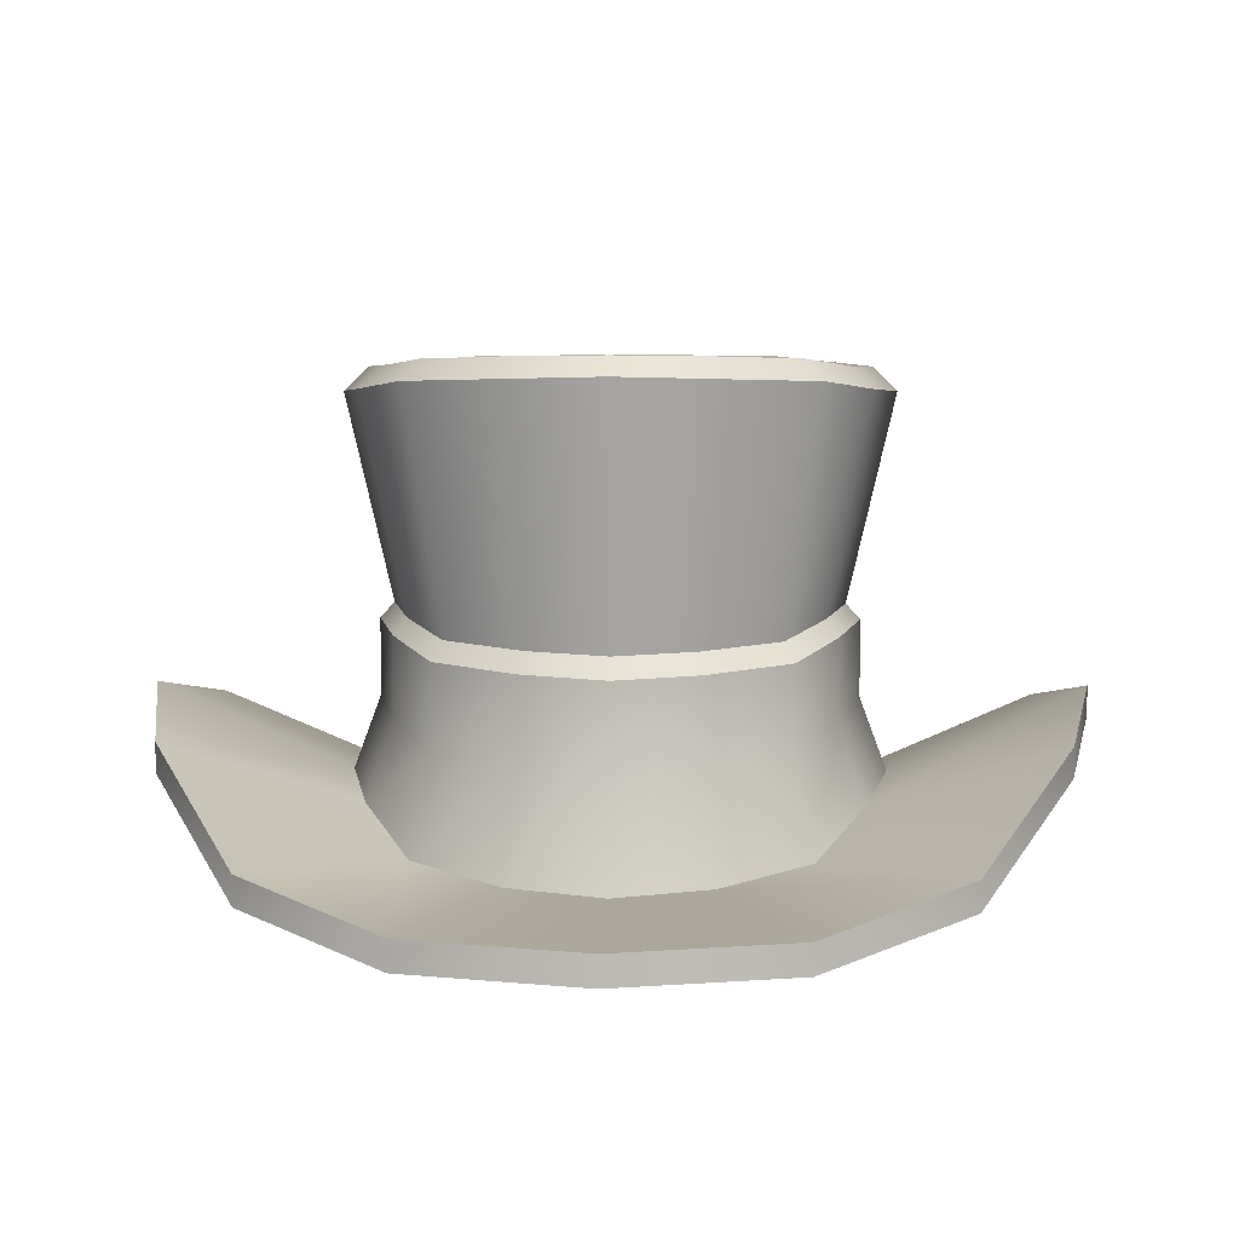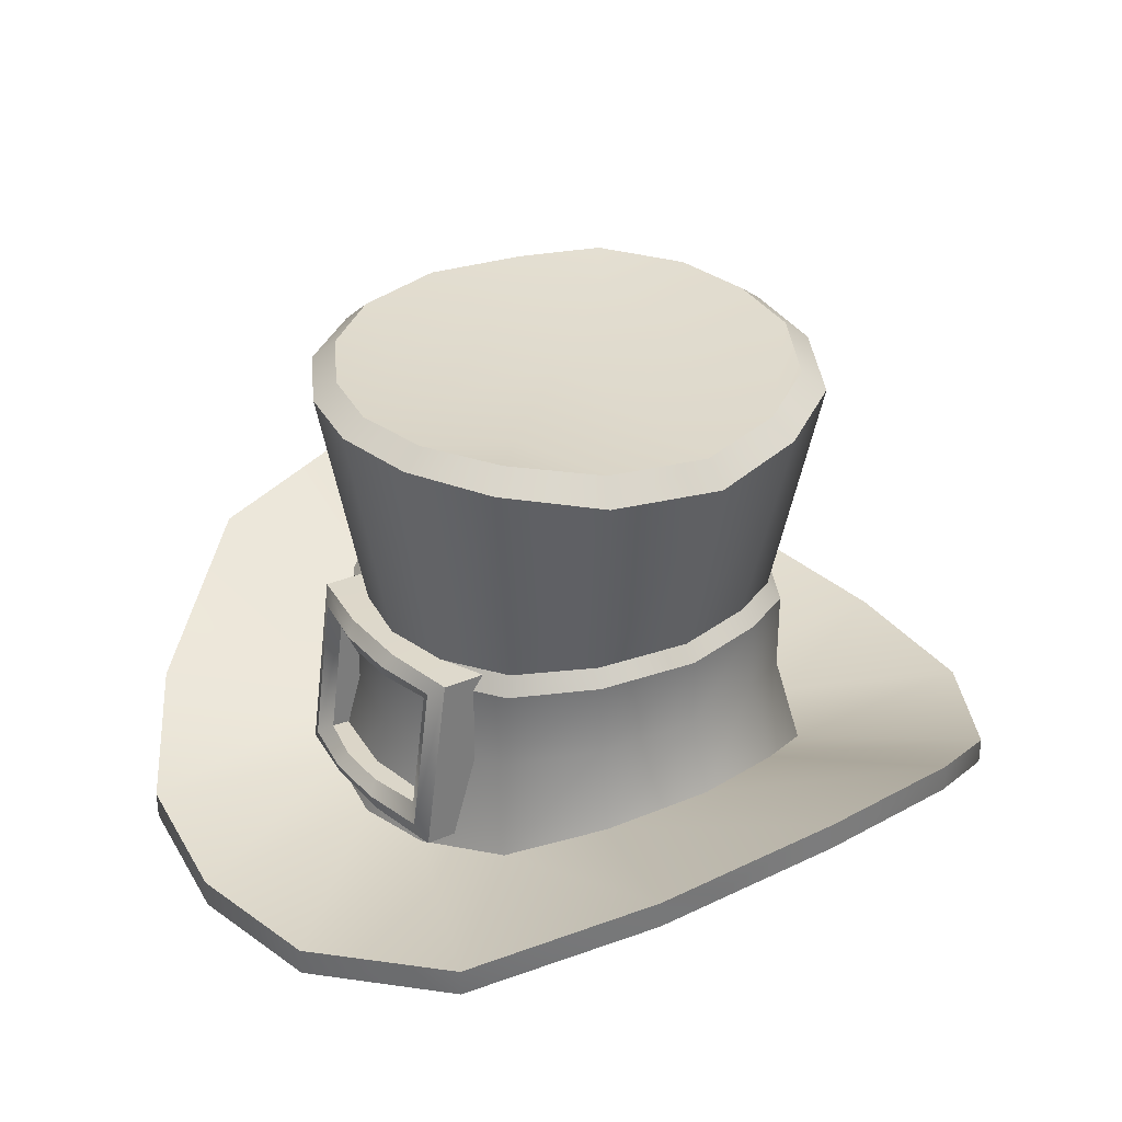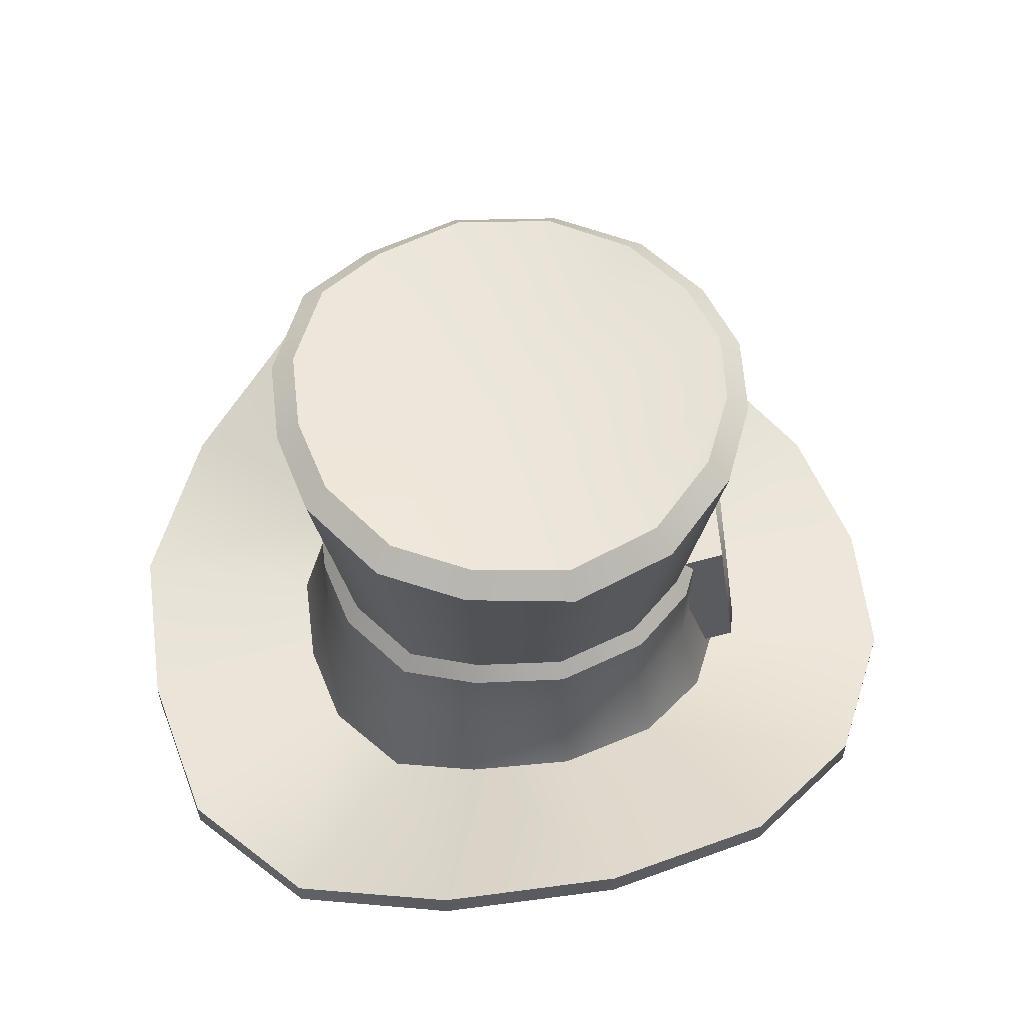
<metadata>
{"format":"obj","ext":"obj","renderer":"f3d","projection":"perspective","resolution":1024,"background":"white","views":[{"elev":5.9,"azim":-177.8,"up":"+Y"},{"elev":33.0,"azim":54.7,"up":"+Y"},{"elev":56.3,"azim":-104.3,"up":"+Y"}]}
</metadata>
<code>
g m_LeprechaunHat01
v -5.875e-08 1.996 -1.826
v -0.0001033 4.141 -2.228
v -0.8213 4.122 -2.122
v -0.6743 2.026 -1.74
v -1.634 4.098 -1.651
v -1.342 2.065 -1.353
v -2.054 4.024 -0.9454
v -1.686 2.183 -0.7734
v -2.288 3.991 -0.001671
v -1.879 2.236 0.001544
v -2.041 4.021 0.9589
v -1.676 2.187 0.7903
v -1.446 4.098 1.673
v -1.188 2.064 1.377
v -0.7239 4.122 2.081
v -0.5943 2.027 1.712
v -0.0001036 4.14 2.222
v -3.066e-07 1.998 1.828
v 0.7237 4.122 2.081
v 0.5943 2.027 1.712
v 1.446 4.098 1.673
v 1.188 2.064 1.377
v 2.04 4.021 0.9589
v 1.676 2.187 0.7903
v 2.288 3.991 -0.001671
v 1.879 2.236 0.001543
v 2.054 4.024 -0.9454
v 1.686 2.183 -0.7734
v 1.634 4.098 -1.651
v 1.342 2.065 -1.353
v 0.8211 4.122 -2.122
v 0.6743 2.026 -1.74
v -0.0001033 4.141 -2.228
v -5.875e-08 1.996 -1.826
v 0.823 0.2407 -2.082
v -4.766e-08 1.078 -1.944
v -5.117e-08 0.1827 -2.183
v 0.7178 1.125 -1.852
v -4.766e-08 1.823 -1.944
v 1.589 0.357 -1.618
v 0.7178 1.858 -1.852
v 1.428 1.186 -1.44
v 2.02 0.6948 -0.9088
v 1.428 1.903 -1.44
v 1.795 1.37 -0.8233
v 2.229 0.8319 0.001231
v 1.795 2.041 -0.8233
v 2 1.453 0.001525
v 2.012 0.7027 0.9215
v 2 2.103 0.001525
v 1.784 1.378 0.8411
v 1.436 0.3569 1.636
v 1.784 2.047 0.8411
v 1.264 1.186 1.465
v 0.7215 0.242 2.055
v 1.264 1.903 1.465
v 0.6326 1.127 1.822
v -3.562e-07 0.1855 2.185
v 0.6326 1.859 1.822
v -3.115e-07 1.081 1.945
v -0.7215 0.242 2.055
v -3.115e-07 1.825 1.945
v -0.6326 1.127 1.822
v -1.436 0.3569 1.636
v -0.6326 1.859 1.822
v -1.264 1.186 1.465
v -2.012 0.7027 0.9215
v -1.264 1.903 1.465
v -1.784 1.378 0.8411
v -2.229 0.8319 0.001231
v -1.784 2.047 0.8411
v -2 1.453 0.001525
v -2.02 0.6948 -0.9088
v -2 2.103 0.001525
v -1.795 1.37 -0.8233
v -1.589 0.357 -1.618
v -1.795 2.041 -0.8233
v -1.428 1.186 -1.44
v -0.823 0.2407 -2.082
v -1.428 1.903 -1.44
v -0.7178 1.125 -1.852
v -5.117e-08 0.1827 -2.183
v -0.7178 1.858 -1.852
v -4.766e-08 1.078 -1.944
v -4.766e-08 1.823 -1.944
v -4.766e-08 1.823 -1.944
v -5.875e-08 1.996 -1.826
v -0.6743 2.026 -1.74
v -0.7178 1.858 -1.852
v -1.342 2.065 -1.353
v -1.428 1.903 -1.44
v -1.686 2.183 -0.7734
v -1.795 2.041 -0.8233
v -1.879 2.236 0.001544
v -2 2.103 0.001525
v -1.676 2.187 0.7903
v -1.784 2.047 0.8411
v -1.188 2.064 1.377
v -1.264 1.903 1.465
v -0.5943 2.027 1.712
v -0.6326 1.859 1.822
v -3.066e-07 1.998 1.828
v -3.115e-07 1.825 1.945
v 0.5943 2.027 1.712
v 0.6326 1.859 1.822
v 1.188 2.064 1.377
v 1.264 1.903 1.465
v 1.676 2.187 0.7903
v 1.784 2.047 0.8411
v 1.879 2.236 0.001543
v 2 2.103 0.001525
v 1.686 2.183 -0.7734
v 1.795 2.041 -0.8233
v 1.342 2.065 -1.353
v 1.428 1.903 -1.44
v 0.6743 2.026 -1.74
v 0.7178 1.858 -1.852
v -5.875e-08 1.996 -1.826
v -4.766e-08 1.823 -1.944
v 0.7486 4.291 -1.918
v 1.486 4.269 -1.488
v 1.868 4.206 -0.8499
v 0.9592 4.198 -1.147
v -0.0001037 4.299 -2.018
v 2.081 4.193 -0.001348
v -0.0001033 4.207 -1.194
v -0.7488 4.291 -1.918
v 1.069 4.147 -0.007324
v 1.854 4.214 0.8558
v -0.9594 4.199 -1.147
v -1.486 4.269 -1.488
v -1.869 4.206 -0.8499
v 0.9505 4.191 1.147
v 1.313 4.267 1.503
v 0.6579 4.272 1.885
v -0.0001034 4.148 0.0274
v -1.069 4.145 -0.007329
v -2.082 4.193 -0.001348
v -0.0001032 4.19 1.257
v -0.0001039 4.281 2.019
v -0.9509 4.184 1.147
v -1.855 4.214 0.8558
v -0.6581 4.272 1.885
v -1.313 4.267 1.503
v -1.313 -0.05439 3.663
v -5.688e-07 0.137 3.863
v -5.688e-07 -0.113 3.863
v -1.313 0.1956 3.663
v -2.595 0.2349 2.859
v -2.595 0.4849 2.859
v -3.589 1.029 1.552
v -3.589 1.279 1.552
v -3.884 1.309 -8.406e-05
v -3.884 1.559 -8.406e-05
v -3.586 1.027 -1.555
v -3.586 1.277 -1.555
v -2.758 0.2349 -2.861
v -2.758 0.4849 -2.861
v -1.512 -0.05445 -3.69
v -1.512 0.1955 -3.69
v 0 -0.113 -3.863
v 0 0.137 -3.863
v -5.688e-07 -0.113 3.863
v -5.688e-07 0.137 3.863
v 1.313 0.1956 3.663
v 1.313 -0.05439 3.663
v 2.595 0.4849 2.859
v 2.595 0.2349 2.859
v 3.589 1.279 1.552
v 3.589 1.029 1.552
v 3.884 1.559 -8.428e-05
v 3.884 1.309 -8.428e-05
v 3.586 1.277 -1.555
v 3.586 1.027 -1.555
v 2.758 0.4849 -2.861
v 2.758 0.2349 -2.861
v 1.512 0.1955 -3.69
v 1.512 -0.05445 -3.69
v 0 0.137 -3.863
v 0 -0.113 -3.863
v 0.2789 0.5876 2.307
v 0.8368 0.5713 2.19
v 0.9822 0.4294 2.139
v 0.3274 0.4456 2.256
v -0.2789 0.5876 2.307
v -0.3274 0.4456 2.256
v -0.8368 0.5713 2.19
v -0.9822 0.4294 2.139
v -0.8368 1.917 2.003
v -0.8368 0.5713 2.19
v -0.9822 0.4294 2.139
v -0.9822 2.04 1.915
v 0.8368 0.5713 2.19
v 0.8368 1.917 2.003
v 0.9822 2.04 1.915
v 0.9822 0.4294 2.139
v -0.2789 1.933 2.12
v -0.8368 1.917 2.003
v -0.9822 2.04 1.915
v -0.3274 2.056 2.033
v 0.2789 1.933 2.12
v 0.3274 2.056 2.033
v 0.8368 1.917 2.003
v 0.9822 2.04 1.915
v -0.3274 0.4456 2.256
v -0.9822 0.3985 1.681
v -0.9822 0.4294 2.139
v -0.3274 0.4148 1.798
v 0.3274 0.4456 2.256
v 0.3274 0.4148 1.798
v 0.9822 0.4294 2.139
v 0.9822 0.3985 1.681
v 0.6915 0.6941 2.102
v 0.6915 0.6632 1.843
v 0.6915 1.744 1.693
v 0.6915 1.775 1.952
v 0.2305 0.7103 2.219
v 0.6915 0.6632 1.843
v 0.6915 0.6941 2.102
v 0.2305 0.6795 1.961
v -0.2305 0.7103 2.219
v -0.2305 0.6795 1.961
v -0.6915 0.6941 2.102
v -0.6915 0.6632 1.843
v 0.3274 2.056 2.033
v 0.9822 2.009 1.458
v 0.9822 2.04 1.915
v 0.3274 2.025 1.575
v -0.3274 2.056 2.033
v -0.3274 2.025 1.575
v -0.9822 2.04 1.915
v -0.9822 2.009 1.458
v -0.9822 0.4294 2.139
v -0.9822 0.3985 1.681
v -0.9822 2.009 1.458
v -0.9822 2.04 1.915
v -0.2305 1.791 2.069
v -0.6915 1.744 1.693
v -0.6915 1.775 1.952
v -0.2305 1.76 1.811
v 0.2305 1.791 2.069
v 0.2305 1.76 1.811
v 0.6915 1.775 1.952
v 0.6915 1.744 1.693
v -0.6915 1.775 1.952
v -0.6915 1.744 1.693
v -0.6915 0.6632 1.843
v -0.6915 0.6941 2.102
v 0.9822 2.04 1.915
v 0.9822 2.009 1.458
v 0.9822 0.3985 1.681
v 0.9822 0.4294 2.139
v -0.2305 1.791 2.069
v -0.6915 1.775 1.952
v -0.8368 1.917 2.003
v -0.2789 1.933 2.12
v 0.2305 1.791 2.069
v 0.2789 1.933 2.12
v 0.6915 1.775 1.952
v 0.8368 1.917 2.003
v 0.6915 0.6941 2.102
v 0.6915 1.775 1.952
v 0.8368 1.917 2.003
v 0.8368 0.5713 2.19
v -0.6915 1.775 1.952
v -0.6915 0.6941 2.102
v -0.8368 0.5713 2.19
v -0.8368 1.917 2.003
v 0.2305 0.7103 2.219
v 0.6915 0.6941 2.102
v 0.8368 0.5713 2.19
v 0.2789 0.5876 2.307
v -0.2305 0.7103 2.219
v -0.2789 0.5876 2.307
v -0.6915 0.6941 2.102
v -0.8368 0.5713 2.19
v 0.8587 0.5467 -0.9168
v 1.344 0.1215 -1.368
v 0.6961 0.02319 -1.761
v 1.169 0.5922 -0.4297
v 1.708 0.4072 -0.7685
v 0.3882 0.5208 -1.245
v -7.086e-08 -0.02586 -1.847
v 1.375 0.5942 -0.01942
v 1.885 0.5232 0.001146
v 1.142 0.5943 0.3825
v 1.702 0.4139 0.7795
v 0.7738 0.7577 -0.04216
v 0.4299 0.8077 -0.5085
v 0.7866 0.5705 0.8765
v 1.215 0.1214 1.383
v 0.4025 0.7809 0.4067
v 0.3358 0.4984 1.22
v 0.6102 0.02424 1.738
v 0.005887 0.7595 -0.8663
v 0.005895 0.8438 -0.0534
v 0.0001258 0.7633 0.8226
v -9.027e-05 0.3849 1.435
v -3.289e-07 -0.02352 1.848
v -0.3435 0.4998 1.221
v -0.6102 0.02424 1.738
v -0.7888 0.5538 0.8869
v -1.215 0.1214 1.383
v -0.3971 0.7936 0.4163
v -1.139 0.5984 0.3971
v -1.702 0.4139 0.7795
v -0.7689 0.7777 -0.03676
v -1.376 0.6013 -0.01939
v -1.885 0.5232 0.001146
v -1.166 0.5967 -0.4159
v -1.708 0.4072 -0.7685
v -0.4083 0.7932 -0.4967
v -0.8491 0.5798 -0.913
v -1.344 0.1215 -1.368
v -0.3729 0.5245 -1.246
v -0.6961 0.02319 -1.761
v -0.0001391 0.3932 -1.424
v 0.7486 4.291 -1.918
v 0.8211 4.122 -2.122
v 1.634 4.098 -1.651
v 1.486 4.269 -1.488
v -0.0001037 4.299 -2.018
v 2.054 4.024 -0.9454
v -0.0001033 4.141 -2.228
v 1.868 4.206 -0.8499
v -0.7488 4.291 -1.918
v 2.288 3.991 -0.001671
v -0.8213 4.122 -2.122
v 2.081 4.193 -0.001348
v -1.486 4.269 -1.488
v 2.04 4.021 0.9589
v -1.634 4.098 -1.651
v 1.854 4.214 0.8558
v -1.869 4.206 -0.8499
v 1.446 4.098 1.673
v -2.054 4.024 -0.9454
v 1.313 4.267 1.503
v -2.082 4.193 -0.001348
v 0.7237 4.122 2.081
v -2.288 3.991 -0.001671
v 0.6579 4.272 1.885
v -1.855 4.214 0.8558
v -0.0001036 4.14 2.222
v -2.041 4.021 0.9589
v -0.0001039 4.281 2.019
v -1.313 4.267 1.503
v -0.7239 4.122 2.081
v -1.446 4.098 1.673
v -0.6581 4.272 1.885
v 1.344 0.1215 -1.368
v 1.512 -0.05445 -3.69
v 0.6961 0.02319 -1.761
v 2.758 0.2349 -2.861
v 0 -0.113 -3.863
v 1.708 0.4072 -0.7685
v -7.086e-08 -0.02586 -1.847
v 3.586 1.027 -1.555
v -1.512 -0.05445 -3.69
v 1.885 0.5232 0.001146
v -0.6961 0.02319 -1.761
v 3.884 1.309 -8.428e-05
v -2.758 0.2349 -2.861
v 1.702 0.4139 0.7795
v -1.344 0.1215 -1.368
v 3.589 1.029 1.552
v -3.586 1.027 -1.555
v 1.215 0.1214 1.383
v -1.708 0.4072 -0.7685
v 2.595 0.2349 2.859
v -3.884 1.309 -8.406e-05
v 0.6102 0.02424 1.738
v -1.885 0.5232 0.001146
v 1.313 -0.05439 3.663
v -3.589 1.029 1.552
v -3.289e-07 -0.02352 1.848
v -1.702 0.4139 0.7795
v -5.688e-07 -0.113 3.863
v -2.595 0.2349 2.859
v -0.6102 0.02424 1.738
v -1.215 0.1214 1.383
v -1.313 -0.05439 3.663
v 1.589 0.357 -1.618
v 0.823 0.2407 -2.082
v 1.512 0.1955 -3.69
v 2.758 0.4849 -2.861
v 0 0.137 -3.863
v 2.02 0.6948 -0.9088
v -5.117e-08 0.1827 -2.183
v 3.586 1.277 -1.555
v -1.512 0.1955 -3.69
v 2.229 0.8319 0.001231
v -0.823 0.2407 -2.082
v 3.884 1.559 -8.428e-05
v -2.758 0.4849 -2.861
v 2.012 0.7027 0.9215
v -1.589 0.357 -1.618
v 3.589 1.279 1.552
v -3.586 1.277 -1.555
v 1.436 0.3569 1.636
v -2.02 0.6948 -0.9088
v 2.595 0.4849 2.859
v -3.884 1.559 -8.406e-05
v 0.7215 0.242 2.055
v -2.229 0.8319 0.001231
v 1.313 0.1956 3.663
v -3.589 1.279 1.552
v -3.562e-07 0.1855 2.185
v -2.012 0.7027 0.9215
v -5.688e-07 0.137 3.863
v -2.595 0.4849 2.859
v -0.7215 0.242 2.055
v -1.436 0.3569 1.636
v -1.313 0.1956 3.663
g m_LeprechaunHat01_0
f 3 2 1
f 4 3 1
f 5 3 4
f 6 5 4
f 7 5 6
f 8 7 6
f 9 7 8
f 10 9 8
f 11 9 10
f 12 11 10
f 13 11 12
f 14 13 12
f 15 13 14
f 16 15 14
f 17 15 16
f 18 17 16
f 19 17 18
f 20 19 18
f 21 19 20
f 22 21 20
f 23 21 22
f 24 23 22
f 25 23 24
f 26 25 24
f 27 25 26
f 28 27 26
f 29 27 28
f 30 29 28
f 31 29 30
f 32 31 30
f 33 31 32
f 34 33 32
f 37 36 35
f 36 38 35
f 36 39 38
f 35 38 40
f 39 41 38
f 38 42 40
f 38 41 42
f 40 42 43
f 41 44 42
f 42 45 43
f 42 44 45
f 43 45 46
f 44 47 45
f 45 48 46
f 45 47 48
f 46 48 49
f 47 50 48
f 48 51 49
f 48 50 51
f 49 51 52
f 50 53 51
f 51 54 52
f 51 53 54
f 52 54 55
f 53 56 54
f 54 57 55
f 54 56 57
f 55 57 58
f 56 59 57
f 57 60 58
f 57 59 60
f 58 60 61
f 59 62 60
f 60 63 61
f 60 62 63
f 61 63 64
f 62 65 63
f 63 66 64
f 63 65 66
f 64 66 67
f 65 68 66
f 66 69 67
f 66 68 69
f 67 69 70
f 68 71 69
f 69 72 70
f 69 71 72
f 70 72 73
f 71 74 72
f 72 75 73
f 72 74 75
f 73 75 76
f 74 77 75
f 75 78 76
f 75 77 78
f 76 78 79
f 77 80 78
f 78 81 79
f 78 80 81
f 79 81 82
f 80 83 81
f 81 84 82
f 81 83 84
f 83 85 84
f 88 87 86
f 89 88 86
f 90 88 89
f 91 90 89
f 92 90 91
f 93 92 91
f 94 92 93
f 95 94 93
f 96 94 95
f 97 96 95
f 98 96 97
f 99 98 97
f 100 98 99
f 101 100 99
f 102 100 101
f 103 102 101
f 104 102 103
f 105 104 103
f 106 104 105
f 107 106 105
f 108 106 107
f 109 108 107
f 110 108 109
f 111 110 109
f 112 110 111
f 113 112 111
f 114 112 113
f 115 114 113
f 116 114 115
f 117 116 115
f 118 116 117
f 119 118 117
f 122 121 120
f 123 122 120
f 123 120 124
f 125 122 123
f 126 123 124
f 126 124 127
f 128 125 123
f 128 123 126
f 129 125 128
f 130 126 127
f 130 127 131
f 132 130 131
f 133 129 128
f 134 129 133
f 135 134 133
f 136 128 126
f 136 126 130
f 133 128 136
f 137 130 132
f 137 136 130
f 138 137 132
f 135 133 139
f 139 133 136
f 139 136 137
f 140 135 139
f 141 137 138
f 141 139 137
f 140 139 141
f 142 141 138
f 143 140 141
f 143 141 142
f 144 143 142
f 147 146 145
f 146 148 145
f 145 148 149
f 148 150 149
f 149 150 151
f 150 152 151
f 151 152 153
f 152 154 153
f 153 154 155
f 154 156 155
f 155 156 157
f 156 158 157
f 157 158 159
f 158 160 159
f 159 160 161
f 160 162 161
f 165 164 163
f 166 165 163
f 167 165 166
f 168 167 166
f 169 167 168
f 170 169 168
f 171 169 170
f 172 171 170
f 173 171 172
f 174 173 172
f 175 173 174
f 176 175 174
f 177 175 176
f 178 177 176
f 179 177 178
f 180 179 178
f 183 182 181
f 184 183 181
f 184 181 185
f 186 184 185
f 186 185 187
f 188 186 187
f 191 190 189
f 192 191 189
f 195 194 193
f 196 195 193
f 199 198 197
f 200 199 197
f 200 197 201
f 202 200 201
f 202 201 203
f 204 202 203
f 207 206 205
f 206 208 205
f 205 208 209
f 208 210 209
f 209 210 211
f 210 212 211
f 215 214 213
f 216 215 213
f 219 218 217
f 218 220 217
f 217 220 221
f 220 222 221
f 221 222 223
f 222 224 223
f 227 226 225
f 226 228 225
f 225 228 229
f 228 230 229
f 229 230 231
f 230 232 231
f 235 234 233
f 236 235 233
f 239 238 237
f 238 240 237
f 237 240 241
f 240 242 241
f 241 242 243
f 242 244 243
f 247 246 245
f 248 247 245
f 251 250 249
f 252 251 249
f 255 254 253
f 256 255 253
f 256 253 257
f 258 256 257
f 258 257 259
f 260 258 259
f 263 262 261
f 264 263 261
f 267 266 265
f 268 267 265
f 271 270 269
f 272 271 269
f 272 269 273
f 274 272 273
f 274 273 275
f 276 274 275
f 279 278 277
f 277 278 280
f 278 281 280
f 282 279 277
f 283 279 282
f 280 281 284
f 281 285 284
f 284 285 286
f 285 287 286
f 280 284 288
f 284 286 288
f 277 280 289
f 280 288 289
f 286 287 290
f 287 291 290
f 288 286 292
f 286 290 292
f 290 291 293
f 291 294 293
f 277 289 295
f 282 277 295
f 289 288 296
f 288 292 296
f 292 290 297
f 290 293 297
f 293 294 298
f 294 299 298
f 293 298 300
f 298 299 300
f 297 293 300
f 299 301 300
f 300 301 302
f 297 300 302
f 301 303 302
f 292 297 304
f 304 297 302
f 296 292 304
f 302 303 305
f 304 302 305
f 303 306 305
f 296 304 307
f 307 304 305
f 305 306 308
f 307 305 308
f 306 309 308
f 308 309 310
f 310 307 308
f 309 311 310
f 312 296 307
f 312 307 310
f 289 296 312
f 295 289 312
f 310 311 313
f 313 312 310
f 295 312 313
f 311 314 313
f 315 295 313
f 313 314 315
f 282 295 315
f 314 316 315
f 317 282 315
f 315 316 317
f 317 283 282
f 316 283 317
f 320 319 318
f 321 320 318
f 318 319 322
f 323 320 321
f 319 324 322
f 325 323 321
f 322 324 326
f 327 323 325
f 324 328 326
f 329 327 325
f 326 328 330
f 331 327 329
f 328 332 330
f 333 331 329
f 330 332 334
f 335 331 333
f 332 336 334
f 337 335 333
f 334 336 338
f 339 335 337
f 336 340 338
f 341 339 337
f 338 340 342
f 343 339 341
f 340 344 342
f 345 343 341
f 342 344 346
f 347 343 345
f 344 348 346
f 349 347 345
f 346 348 349
f 348 347 349
f 352 351 350
f 351 353 350
f 354 351 352
f 350 353 355
f 356 354 352
f 353 357 355
f 358 354 356
f 355 357 359
f 360 358 356
f 357 361 359
f 362 358 360
f 359 361 363
f 364 362 360
f 361 365 363
f 366 362 364
f 363 365 367
f 368 366 364
f 365 369 367
f 370 366 368
f 367 369 371
f 372 370 368
f 369 373 371
f 374 370 372
f 371 373 375
f 376 374 372
f 373 377 375
f 378 374 376
f 375 377 379
f 380 378 376
f 377 381 379
f 381 378 380
f 379 381 380
f 384 383 382
f 385 384 382
f 384 386 383
f 385 382 387
f 386 388 383
f 389 385 387
f 386 390 388
f 389 387 391
f 390 392 388
f 393 389 391
f 390 394 392
f 393 391 395
f 394 396 392
f 397 393 395
f 394 398 396
f 397 395 399
f 398 400 396
f 401 397 399
f 398 402 400
f 401 399 403
f 402 404 400
f 405 401 403
f 402 406 404
f 405 403 407
f 406 408 404
f 409 405 407
f 406 410 408
f 409 407 411
f 410 412 408
f 413 409 411
f 413 411 412
f 410 413 412

</code>
